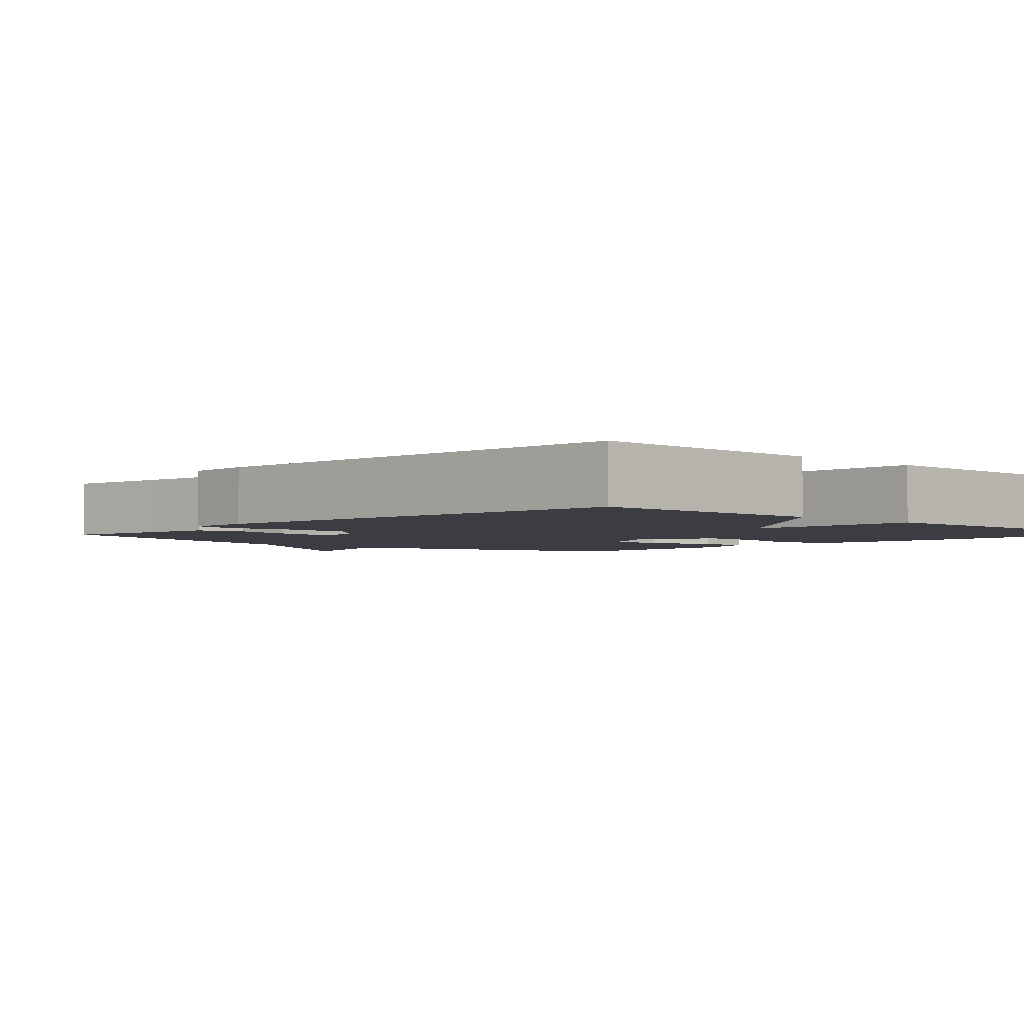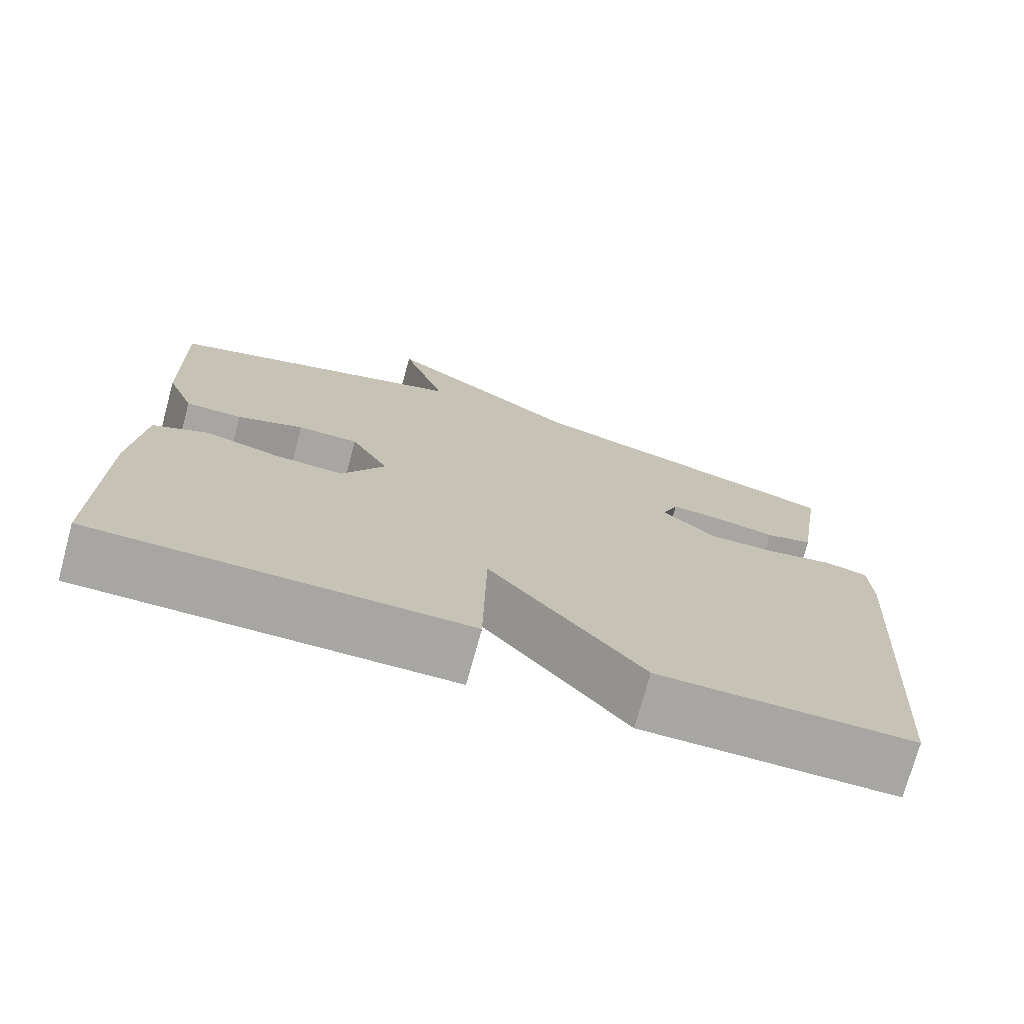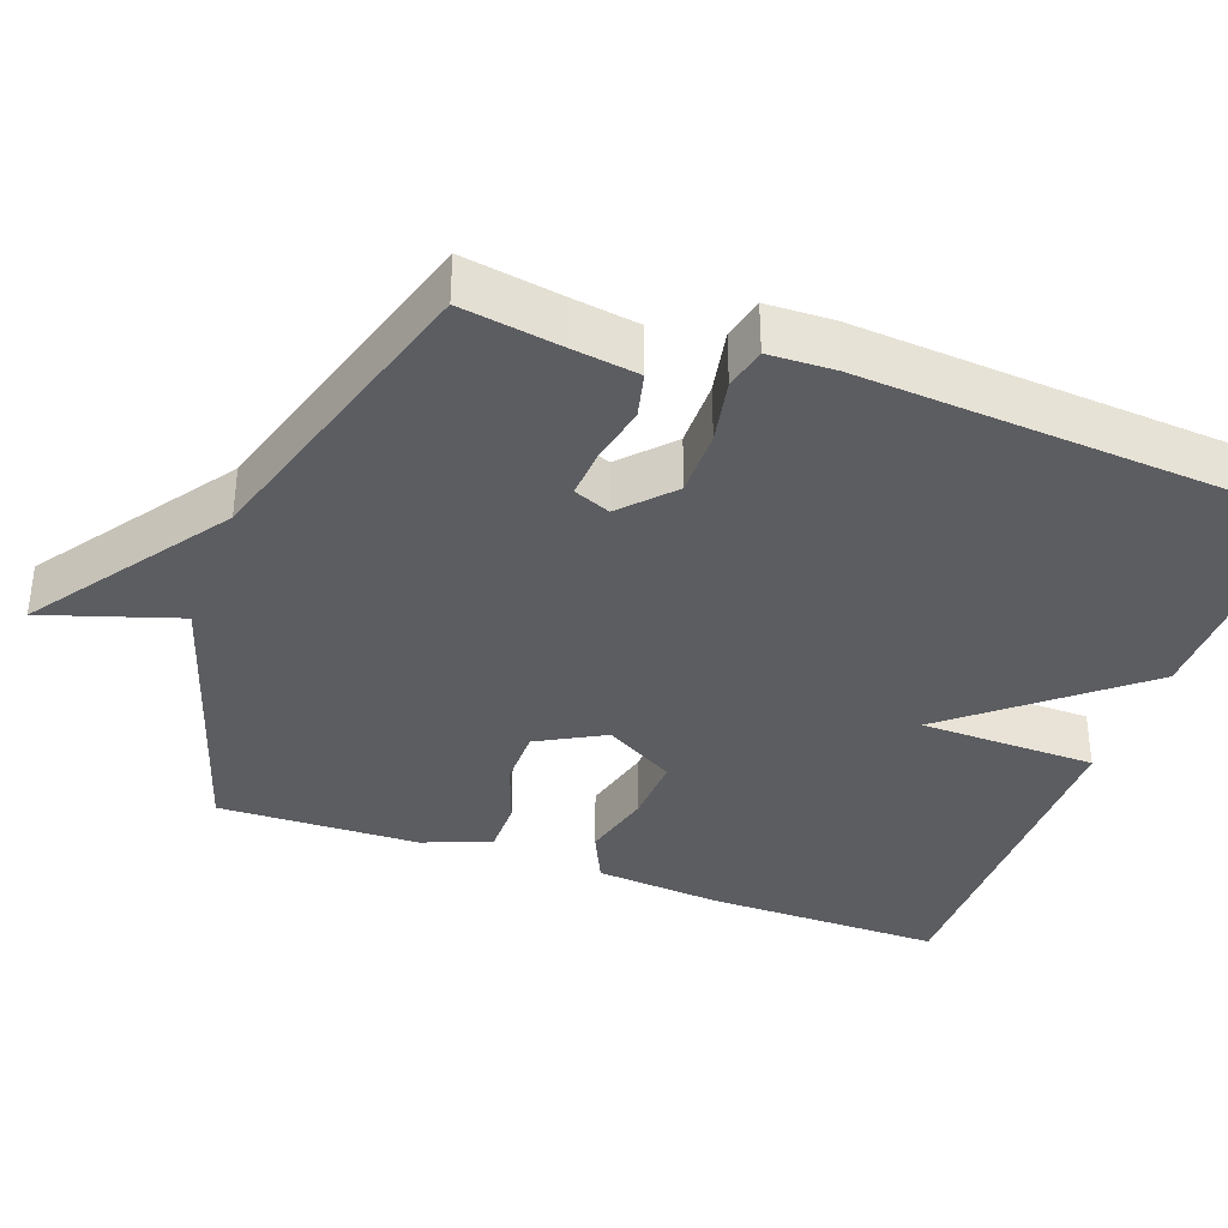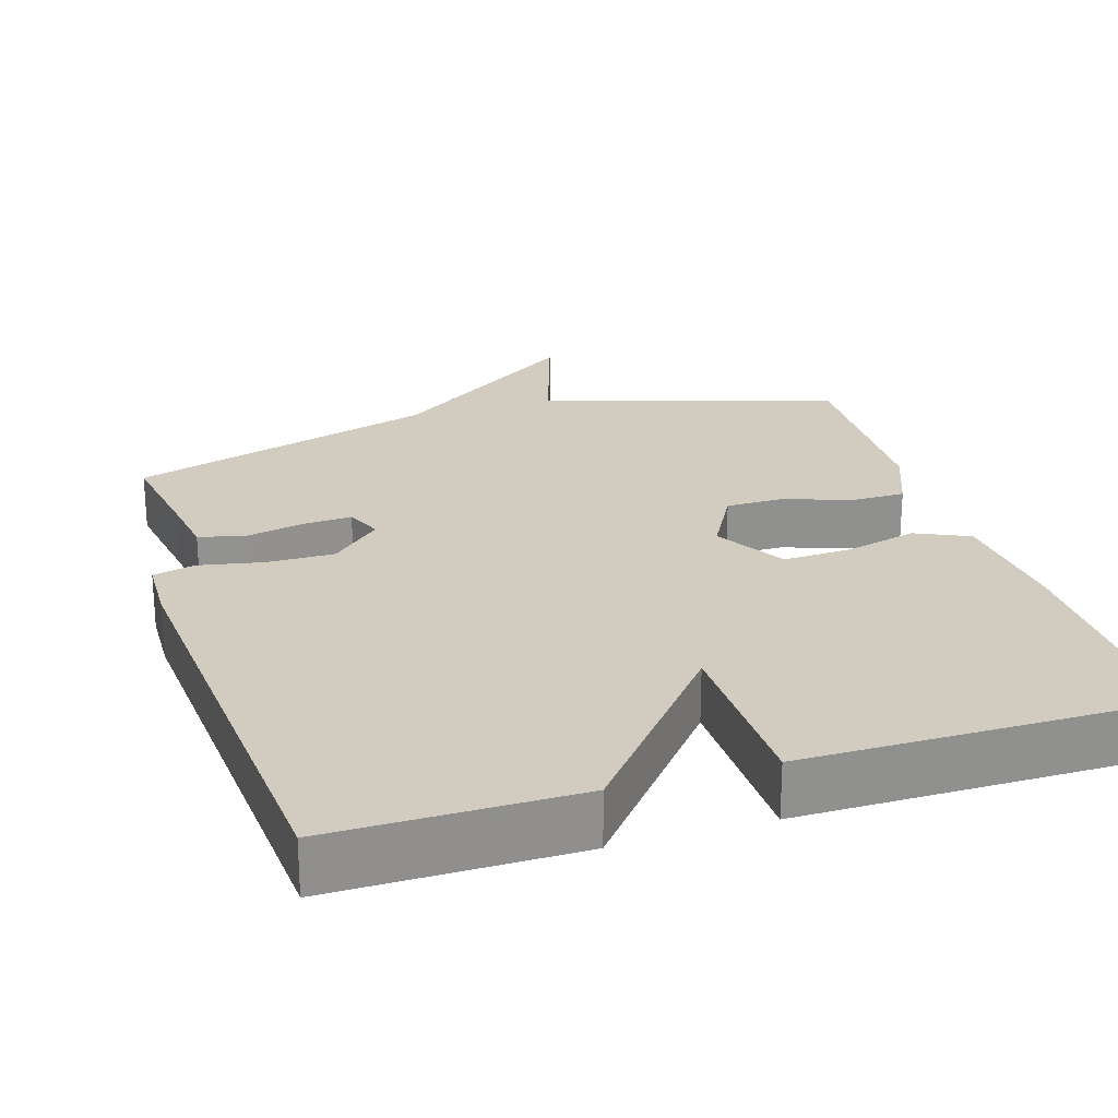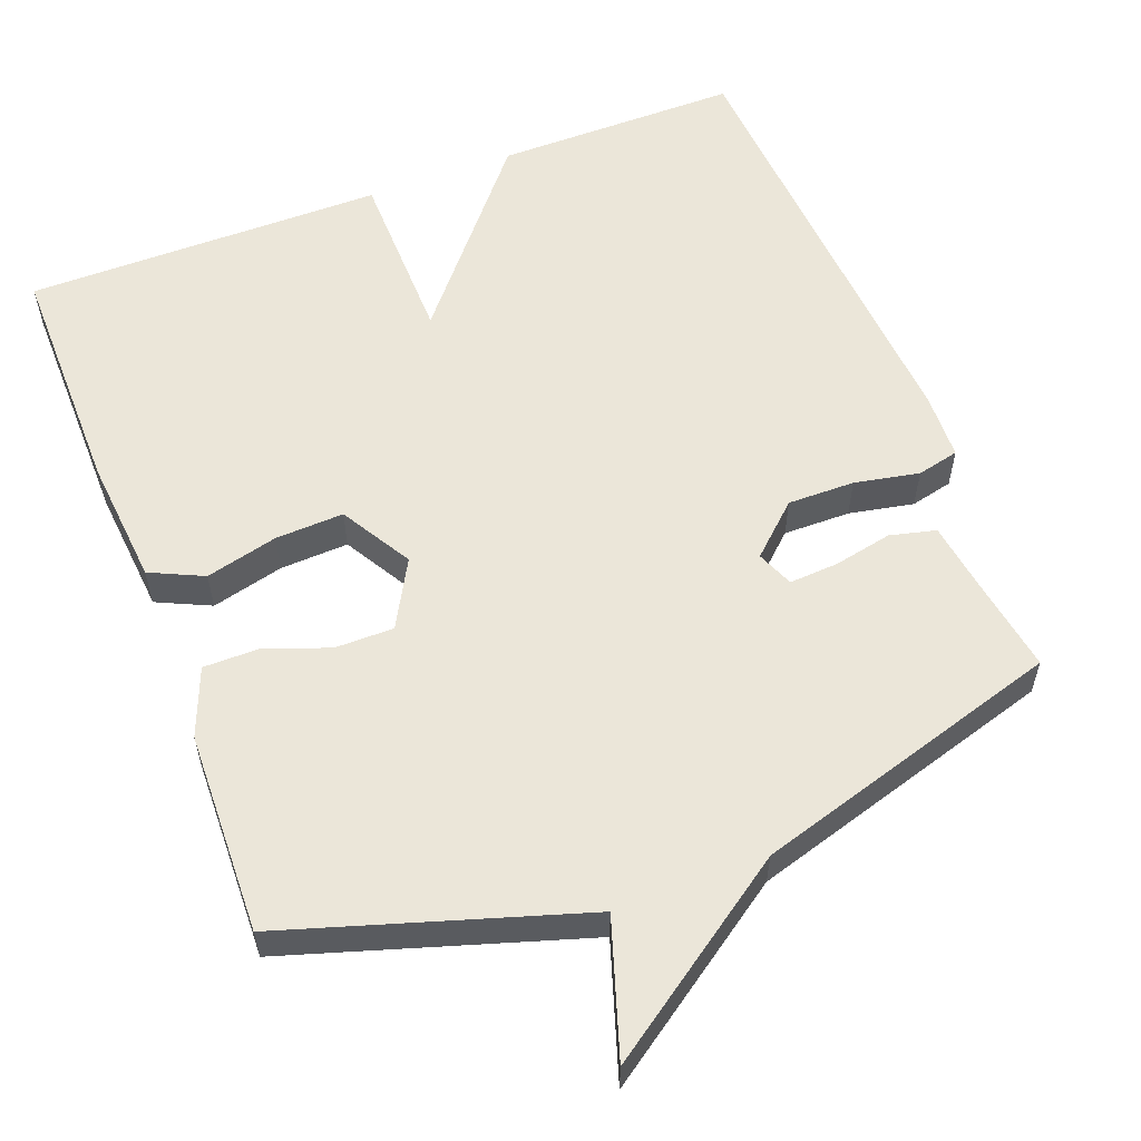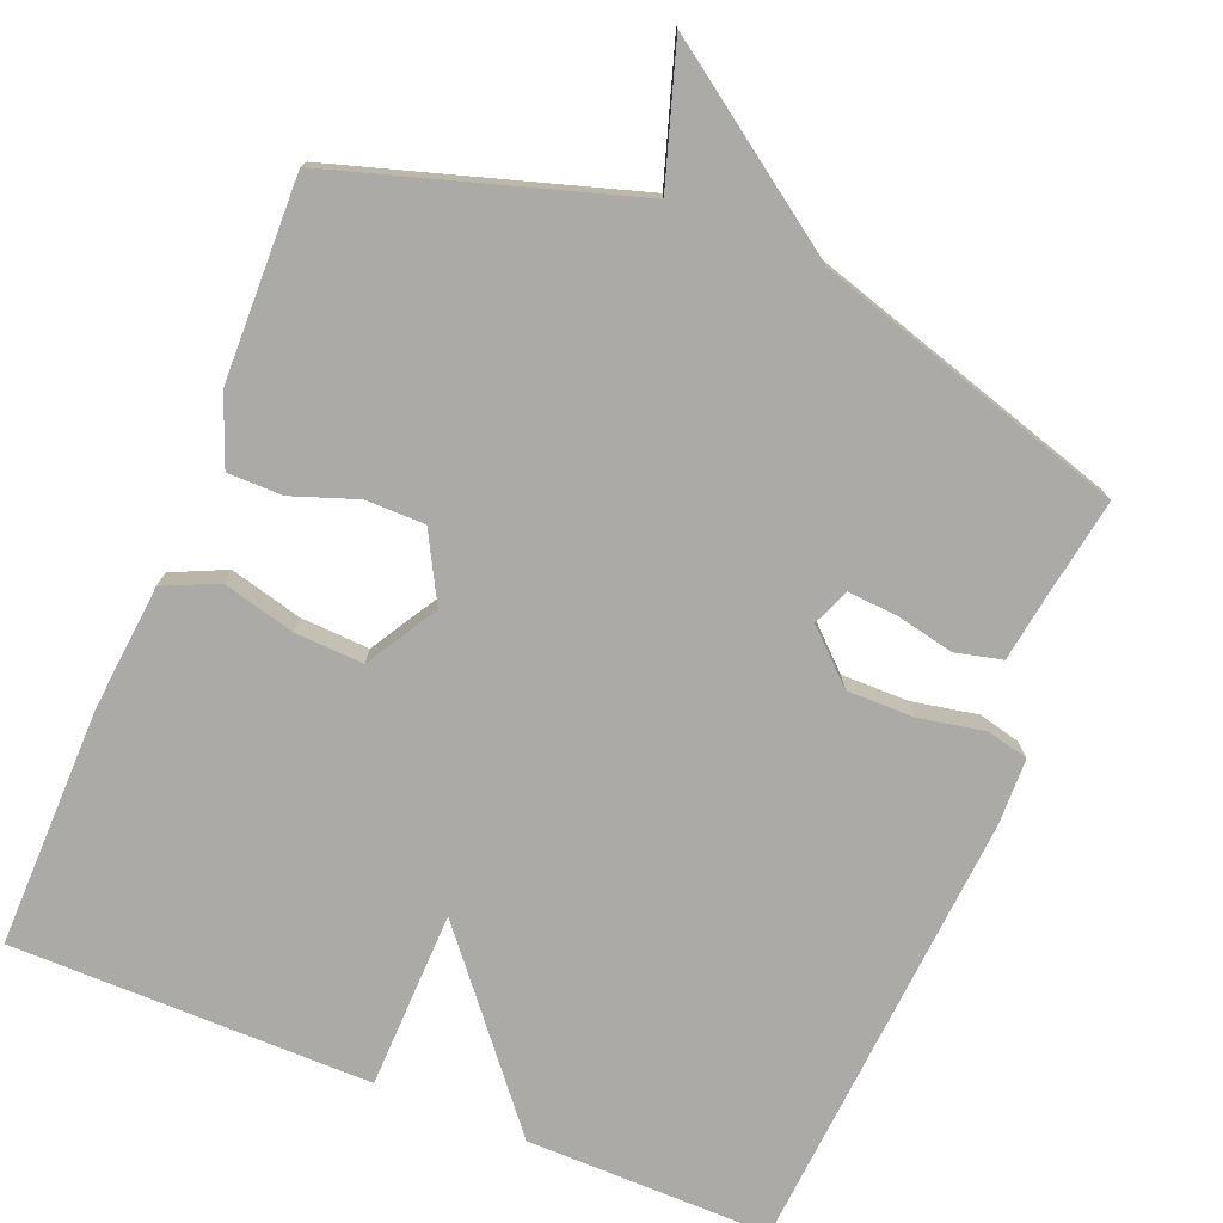
<metadata>
{"format":"obj","ext":"obj","renderer":"f3d","projection":"perspective","resolution":1024,"background":"white","views":[{"elev":-2.9,"azim":136.4,"up":"+Y"},{"elev":-74.2,"azim":-15.3,"up":"+Z"},{"elev":-36.3,"azim":69.9,"up":"+Y"},{"elev":24.1,"azim":162.6,"up":"+Y"},{"elev":57.4,"azim":-20.9,"up":"+Y"},{"elev":-75.9,"azim":-22.4,"up":"+Y"}]}
</metadata>
<code>
v -0.5 0.07 0.5
v -0.11 0.07 0.622
v -0.168 0.07 0.801
v 0.09 0.07 0.622
v 0.5 0.07 0.5
v 0.479 0.07 0.369
v 0.466 0.07 0.28
v 0.405 0.07 0.265
v 0.327 0.07 0.281
v 0.262 0.07 0.285
v 0.242 0.07 0.236
v 0.308 0.07 0.175
v 0.397 0.07 0.176
v 0.483 0.07 0.193
v 0.539 0.07 0.18
v 0.542 0.07 0.092
v 0.5 0.07 -0.5
v 0.176 0.07 -0.499
v -0.02 0.07 -0.264
v -0.024 0.07 -0.499
v -0.5 0.07 -0.5
v -0.498 0.07 -0.183
v -0.483 0.07 -0.015
v -0.412 0.07 0.018
v -0.316 0.07 -0.006
v -0.225 0.07 -0.01
v -0.17 0.07 0.084
v -0.219 0.07 0.173
v -0.297 0.07 0.173
v -0.383 0.07 0.142
v -0.456 0.07 0.142
v -0.492 0.07 0.232
v -0.5 0 0.5
v -0.11 0 0.622
v -0.168 0 0.801
v 0.09 0 0.622
v 0.5 0 0.5
v 0.479 0 0.369
v 0.466 0 0.28
v 0.405 0 0.265
v 0.327 0 0.281
v 0.262 0 0.285
v 0.242 0 0.236
v 0.308 0 0.175
v 0.397 0 0.176
v 0.483 0 0.193
v 0.539 0 0.18
v 0.542 0 0.092
v 0.5 0 -0.5
v 0.176 0 -0.499
v -0.02 0 -0.264
v -0.024 0 -0.499
v -0.5 0 -0.5
v -0.498 0 -0.183
v -0.483 0 -0.015
v -0.412 0 0.018
v -0.316 0 -0.006
v -0.225 0 -0.01
v -0.17 0 0.084
v -0.219 0 0.173
v -0.297 0 0.173
v -0.383 0 0.142
v -0.456 0 0.142
v -0.492 0 0.232
f 32 1 2
f 31 32 2
f 30 31 2
f 29 30 2
f 28 29 2
f 27 28 2
f 23 24 25
f 22 23 25
f 21 22 25
f 20 21 25
f 19 20 25
f 19 25 26
f 18 19 26
f 17 18 26
f 16 17 26
f 15 16 26
f 14 15 26
f 13 14 26
f 12 13 26 27
f 6 7 8 9
f 6 9 10
f 5 6 10
f 4 5 10
f 4 10 11
f 3 4 11
f 2 3 11
f 11 12 27
f 2 11 27
f 34 33 64
f 34 64 63
f 34 63 62
f 34 62 61
f 34 61 60
f 34 60 59
f 57 56 55
f 57 55 54
f 57 54 53
f 57 53 52
f 57 52 51
f 58 57 51
f 58 51 50
f 58 50 49
f 58 49 48
f 58 48 47
f 58 47 46
f 58 46 45
f 59 58 45 44
f 41 40 39 38
f 42 41 38
f 42 38 37
f 42 37 36
f 43 42 36
f 43 36 35
f 43 35 34
f 59 44 43
f 59 43 34
f 1 33 34 2
f 2 34 35 3
f 3 35 36 4
f 4 36 37 5
f 5 37 38 6
f 6 38 39 7
f 7 39 40 8
f 8 40 41 9
f 9 41 42 10
f 10 42 43 11
f 11 43 44 12
f 12 44 45 13
f 13 45 46 14
f 14 46 47 15
f 15 47 48 16
f 16 48 49 17
f 17 49 50 18
f 18 50 51 19
f 19 51 52 20
f 20 52 53 21
f 21 53 54 22
f 22 54 55 23
f 23 55 56 24
f 24 56 57 25
f 25 57 58 26
f 26 58 59 27
f 27 59 60 28
f 28 60 61 29
f 29 61 62 30
f 30 62 63 31
f 31 63 64 32
f 32 64 33 1

</code>
